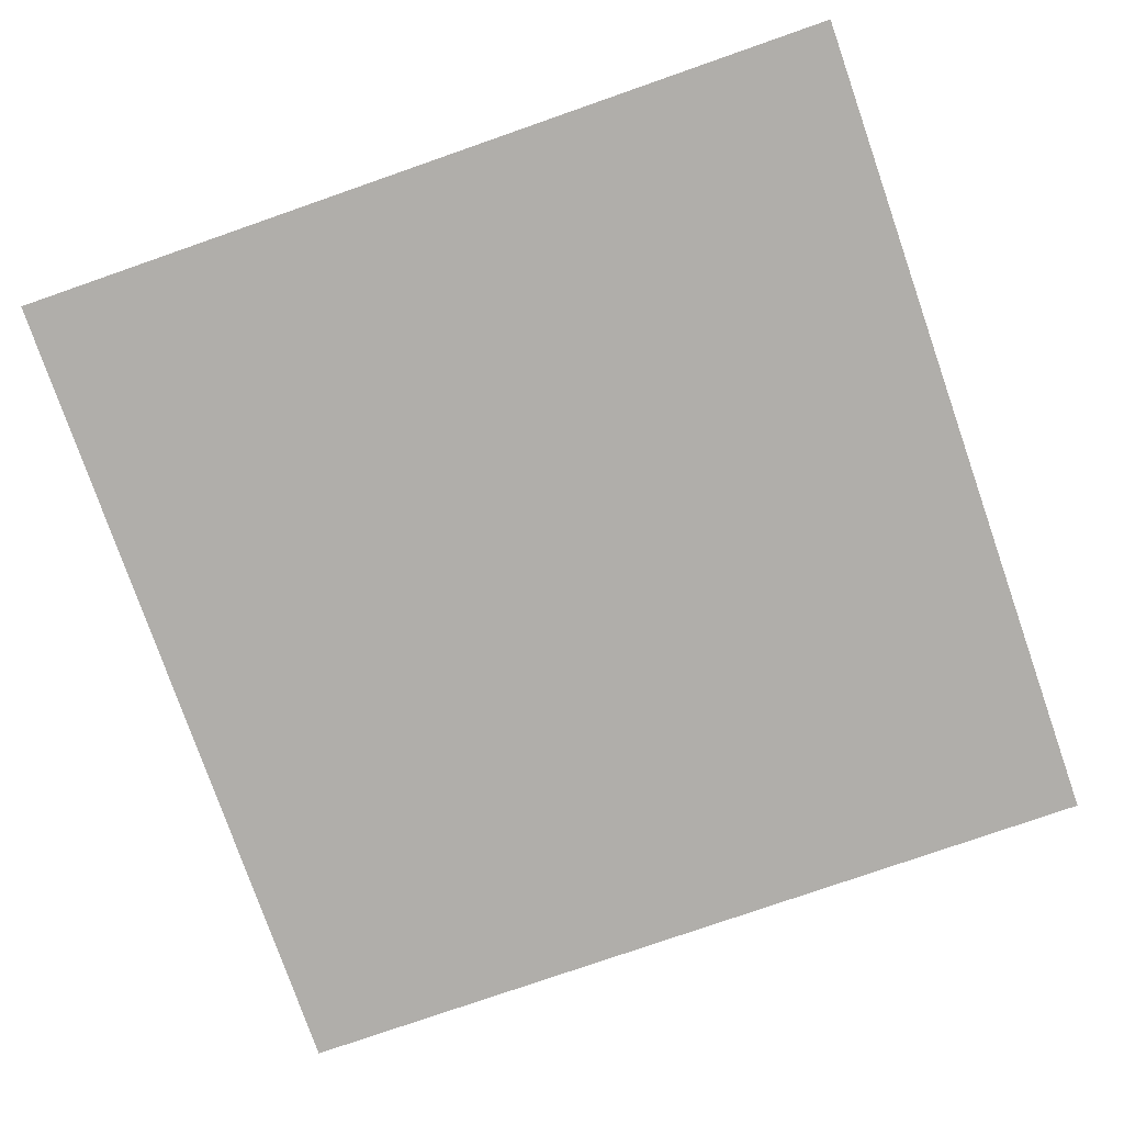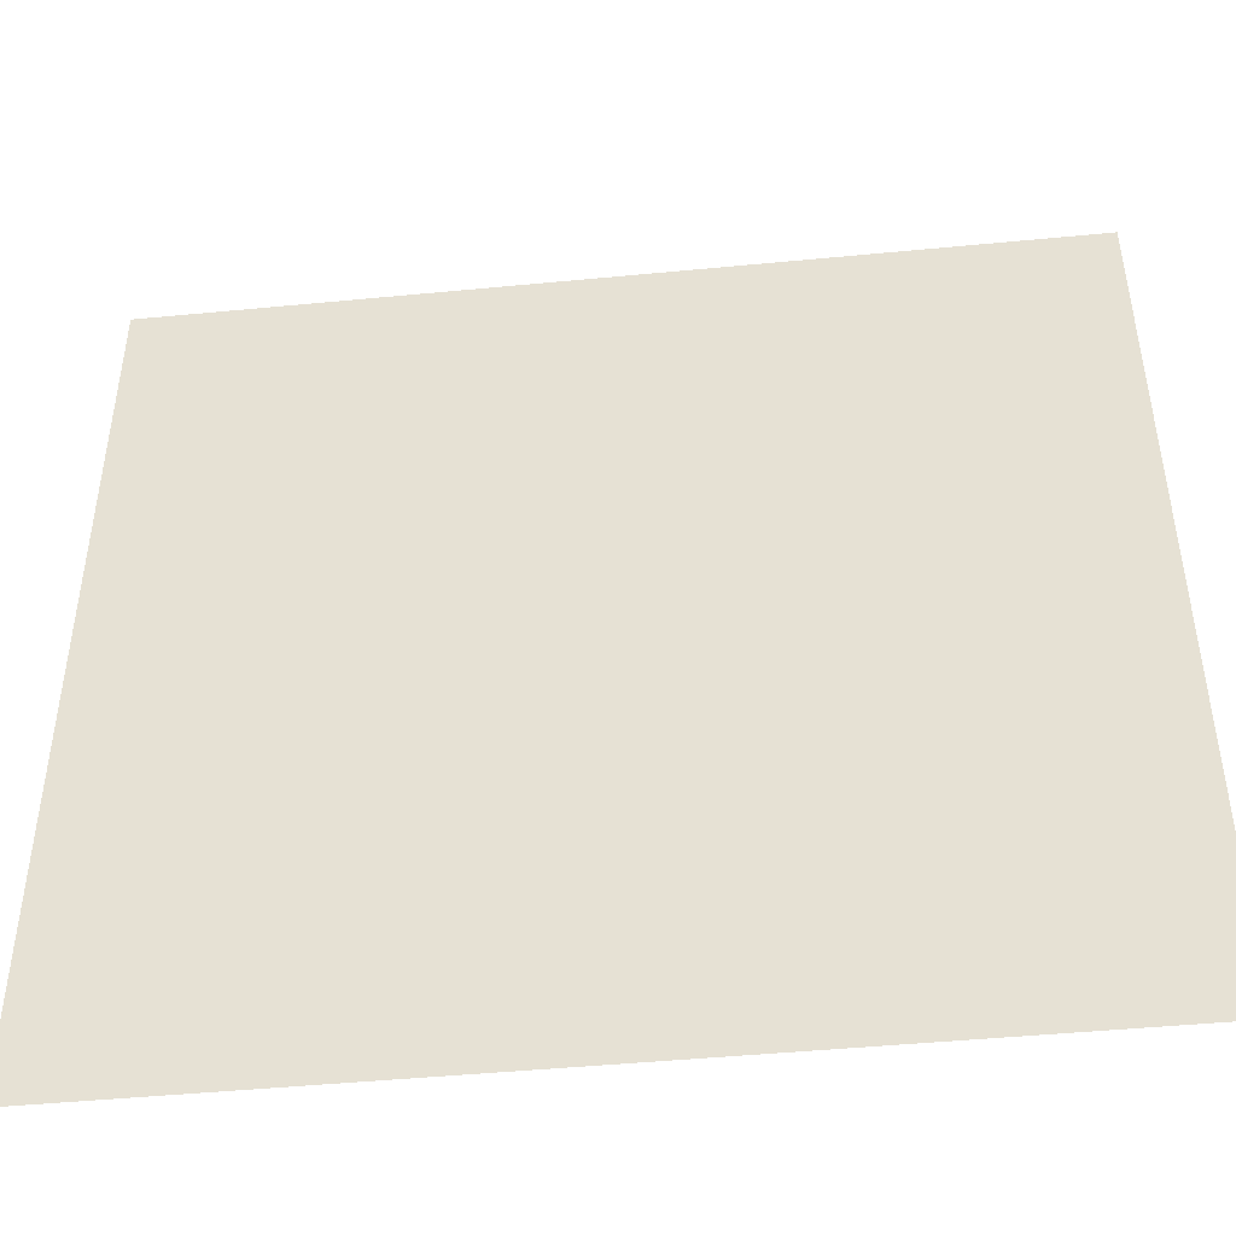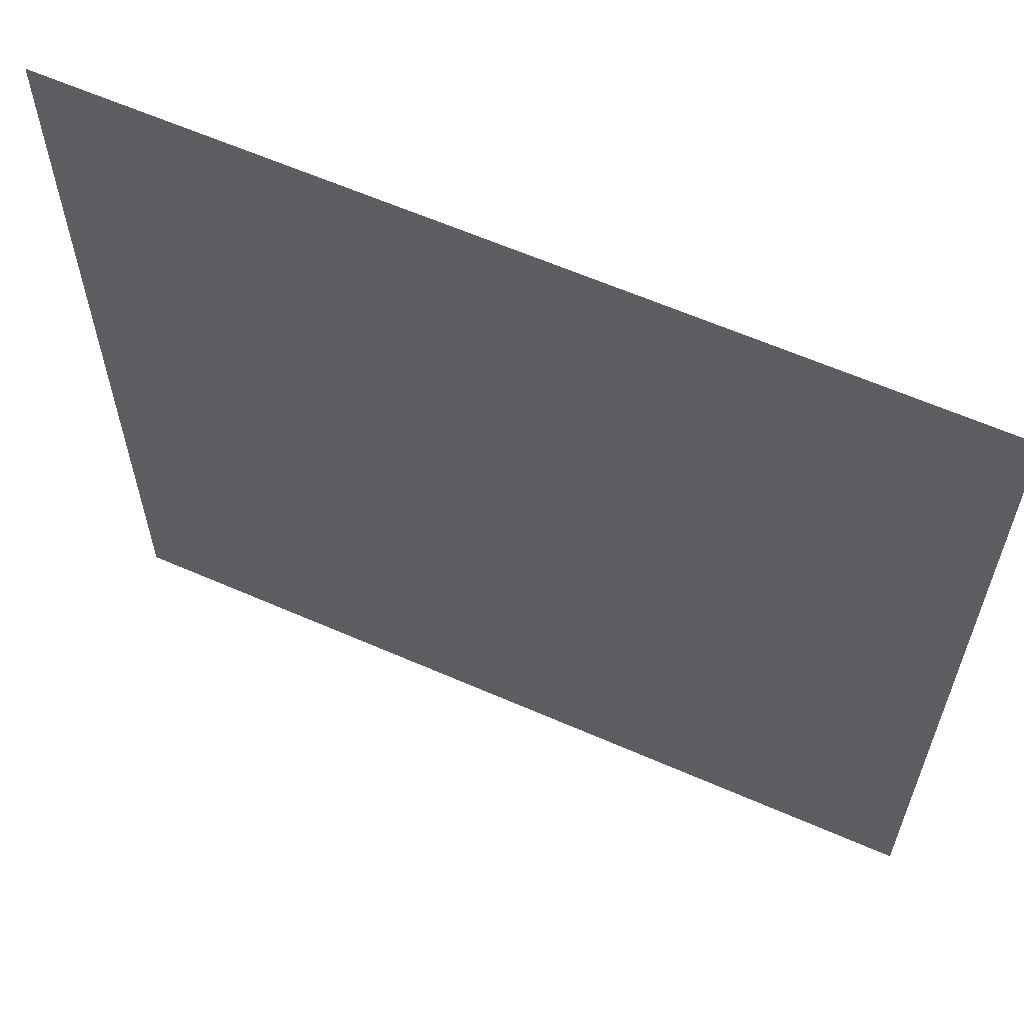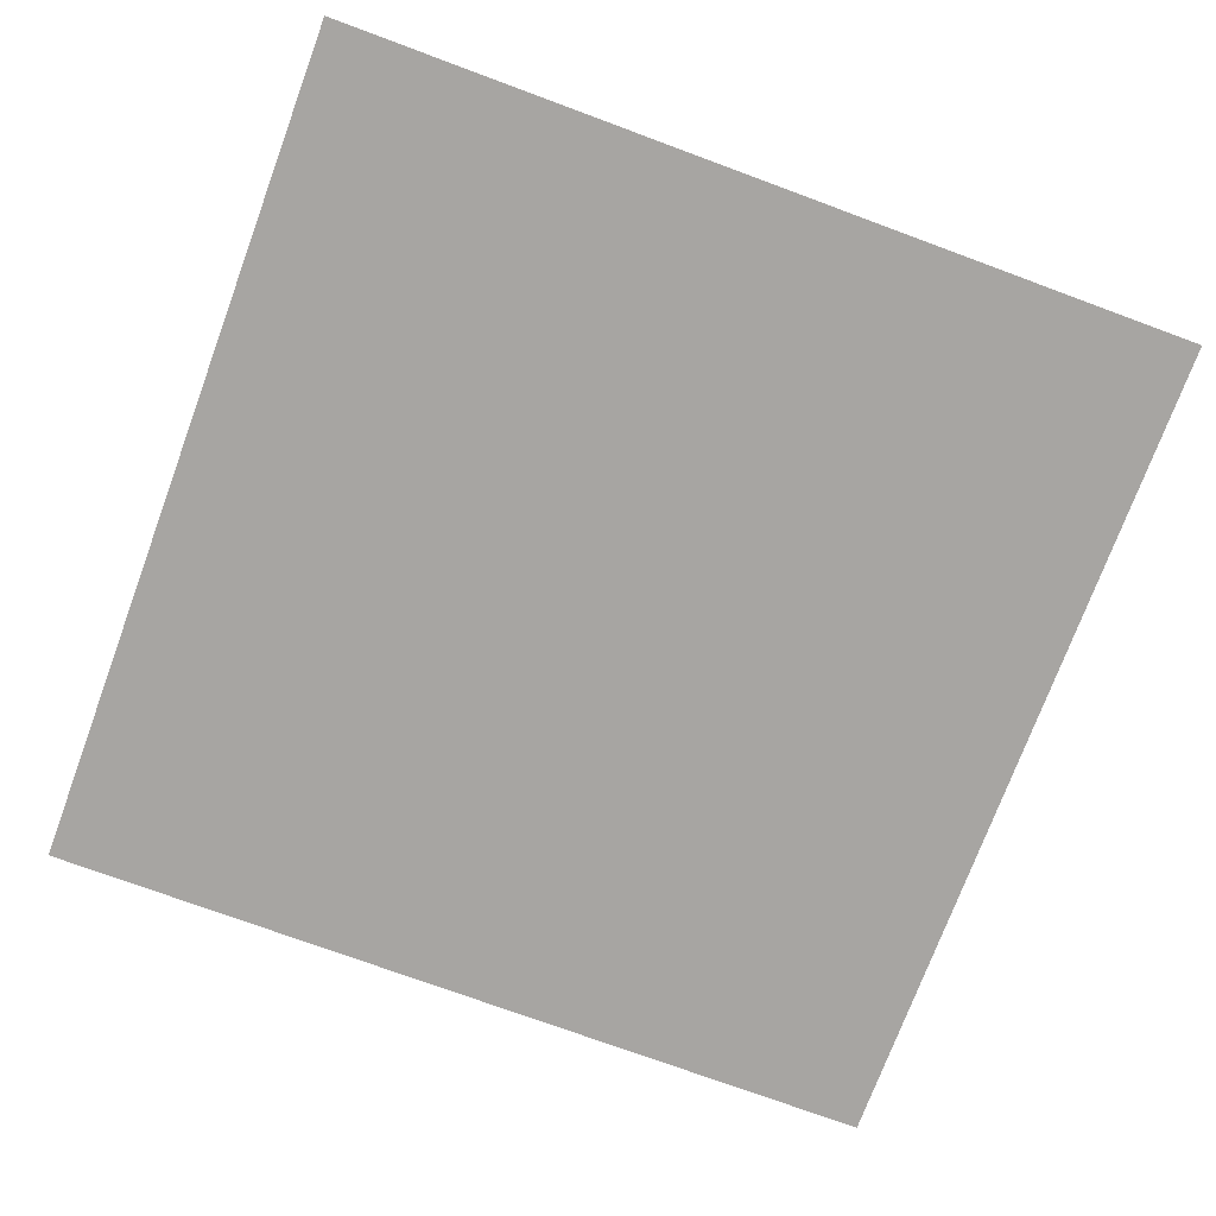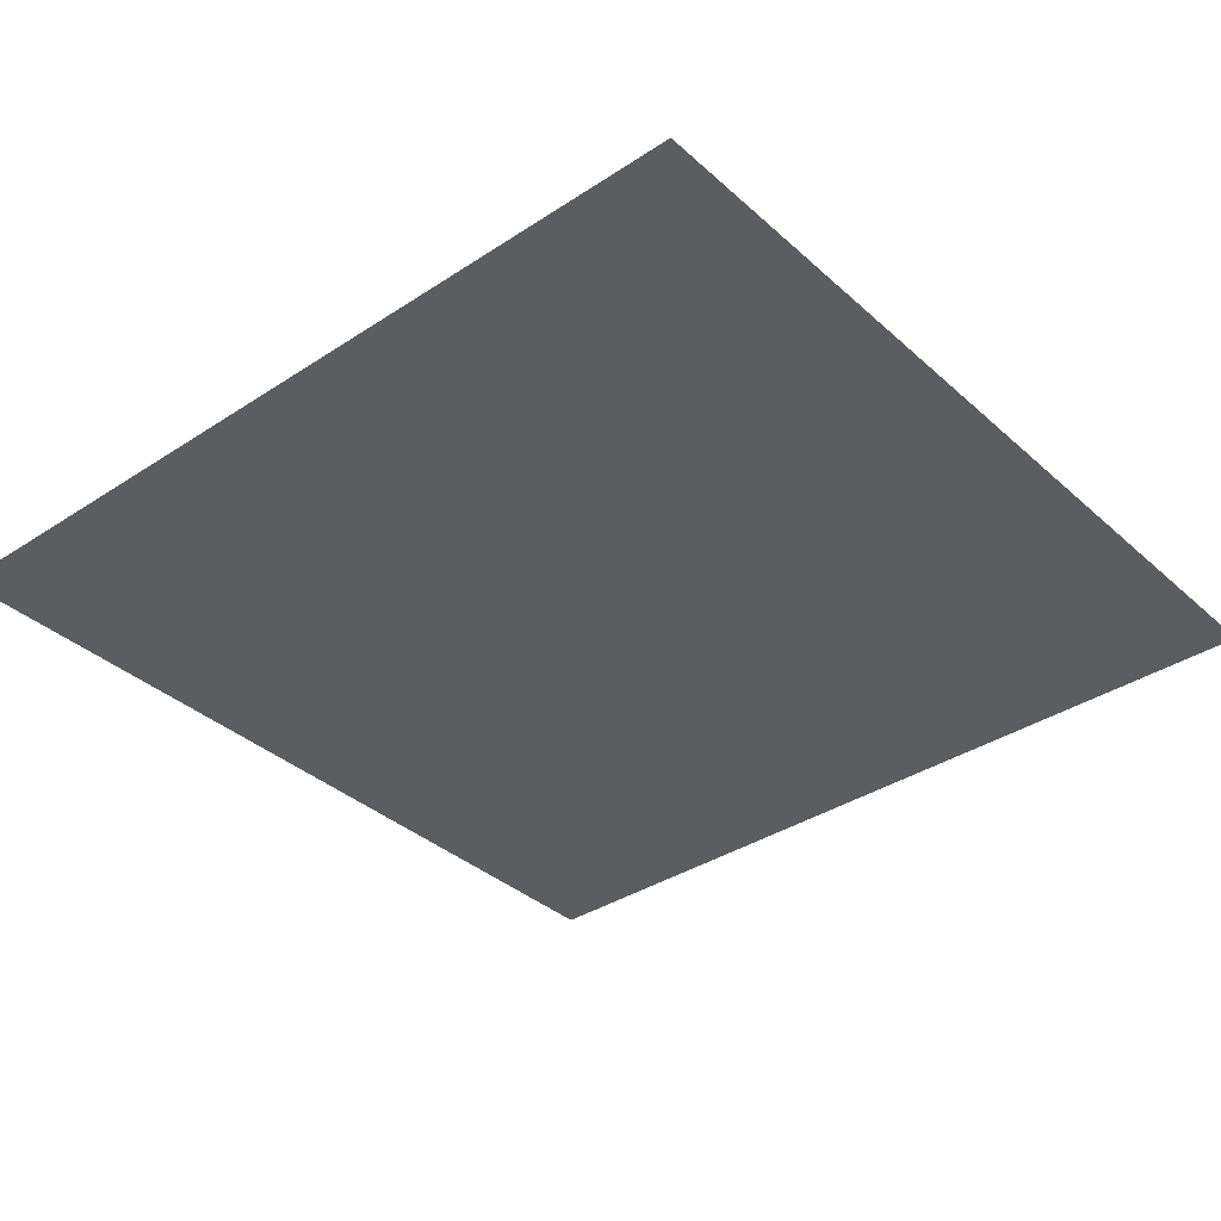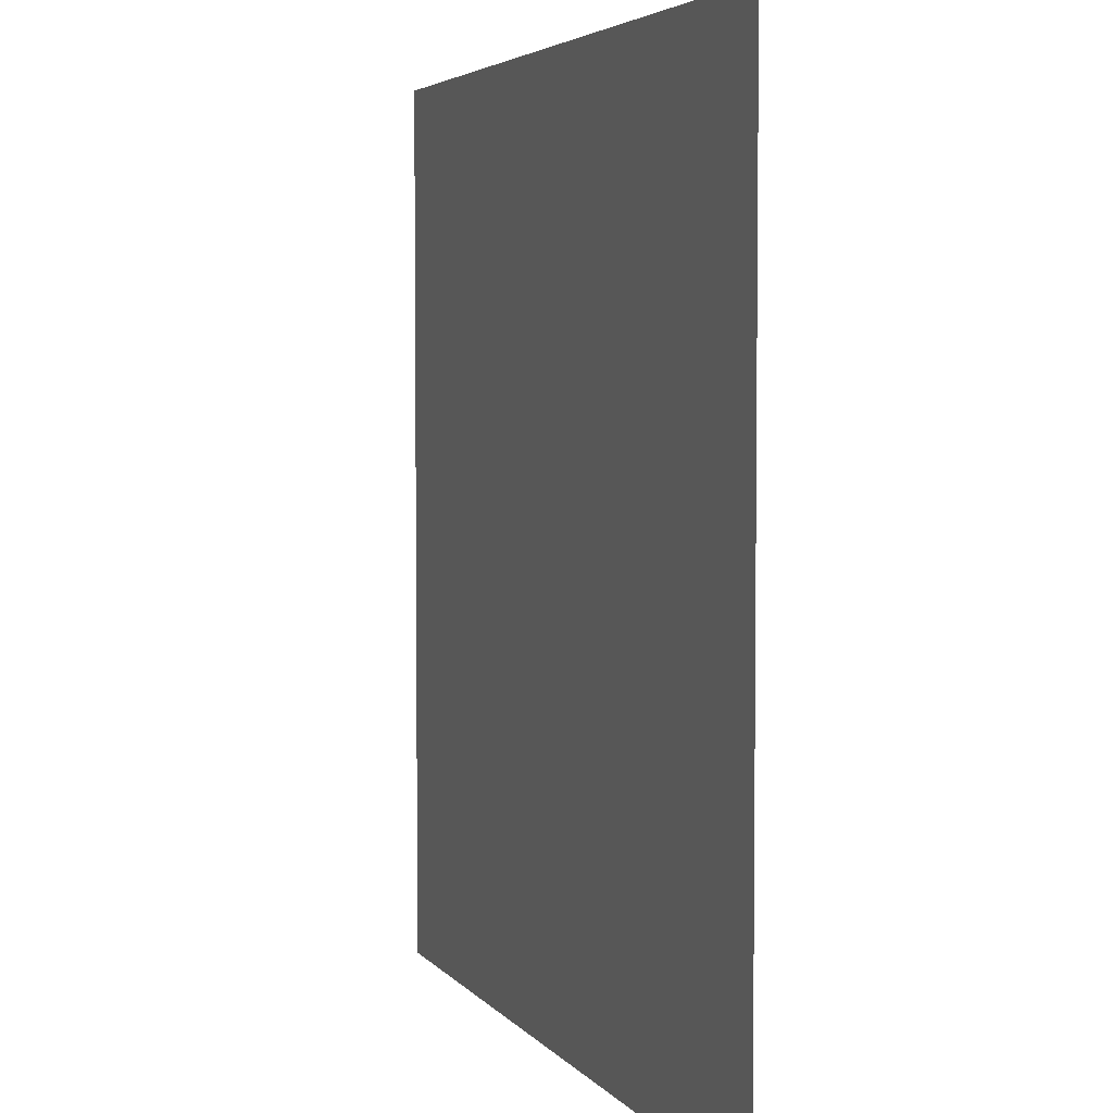
<metadata>
{"format":"obj","ext":"obj","renderer":"f3d","projection":"perspective","resolution":1024,"background":"white","views":[{"elev":-77.7,"azim":-160.8,"up":"+Z"},{"elev":-46.5,"azim":6.3,"up":"+Y"},{"elev":61.7,"azim":24.0,"up":"+Y"},{"elev":-73.9,"azim":-110.3,"up":"+Z"},{"elev":-36.1,"azim":-139.3,"up":"+Z"},{"elev":4.2,"azim":-109.0,"up":"+Y"}]}
</metadata>
<code>
g 137
v -0.5 -0.5 3.062e-17
v 0.5 -0.5 3.062e-17
v -0.5 0.5 -3.062e-17
v 0.5 0.5 -3.062e-17
f 2 4 1
f 3 1 4

</code>
